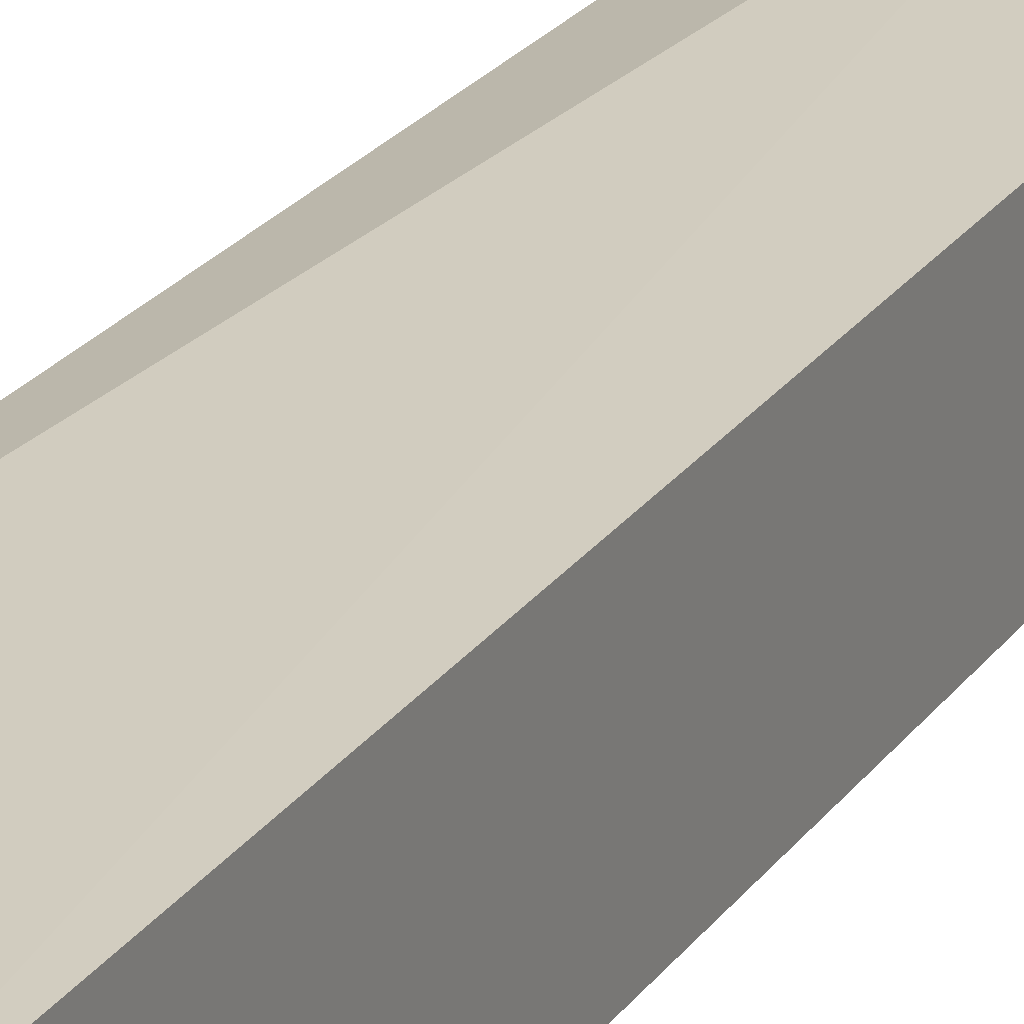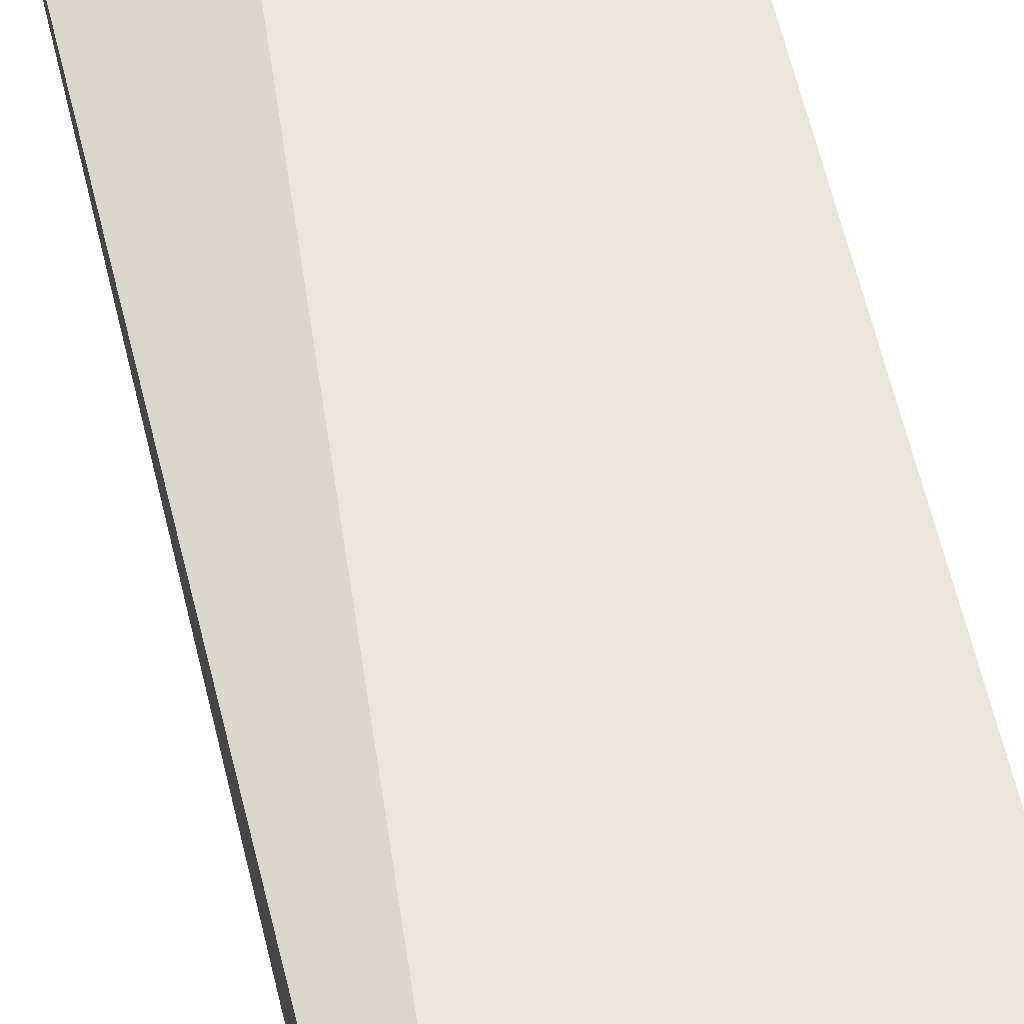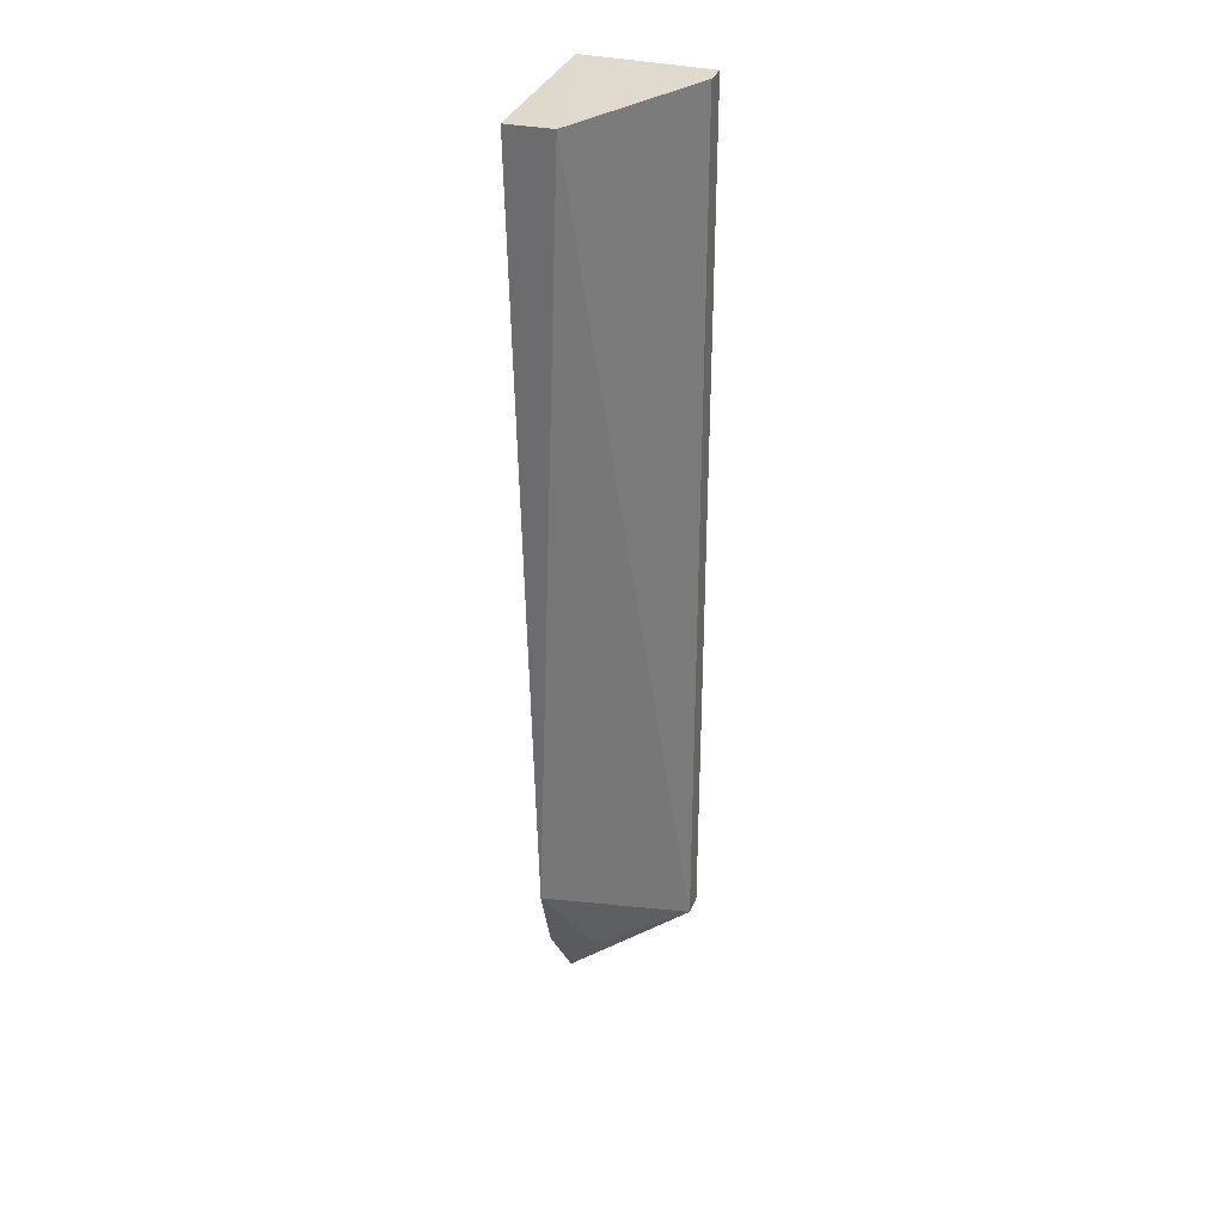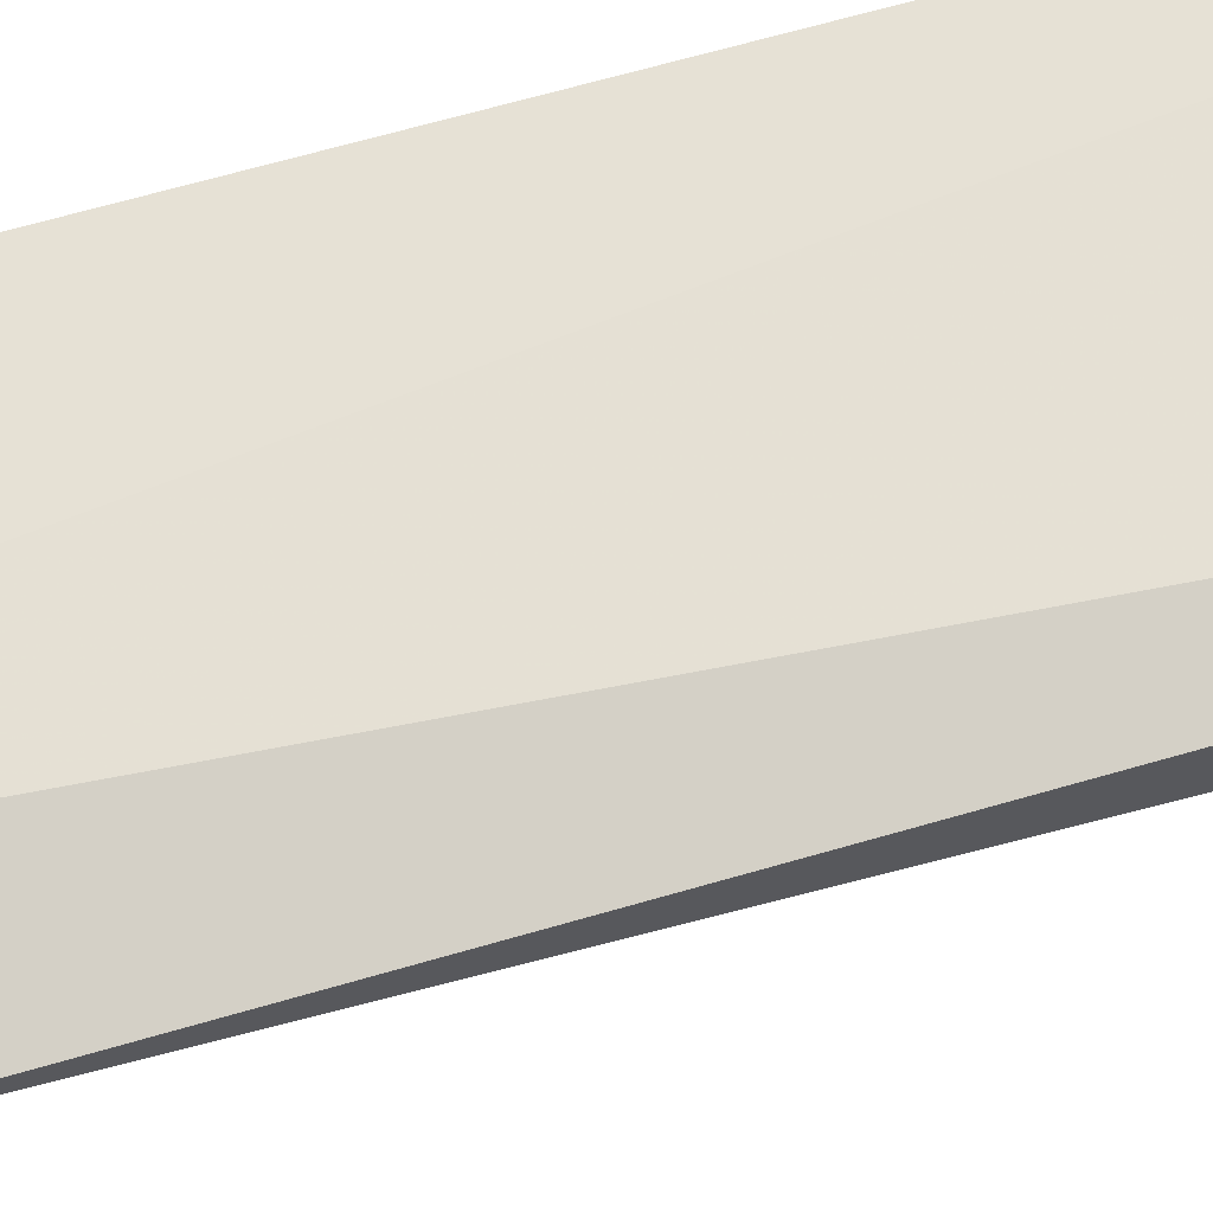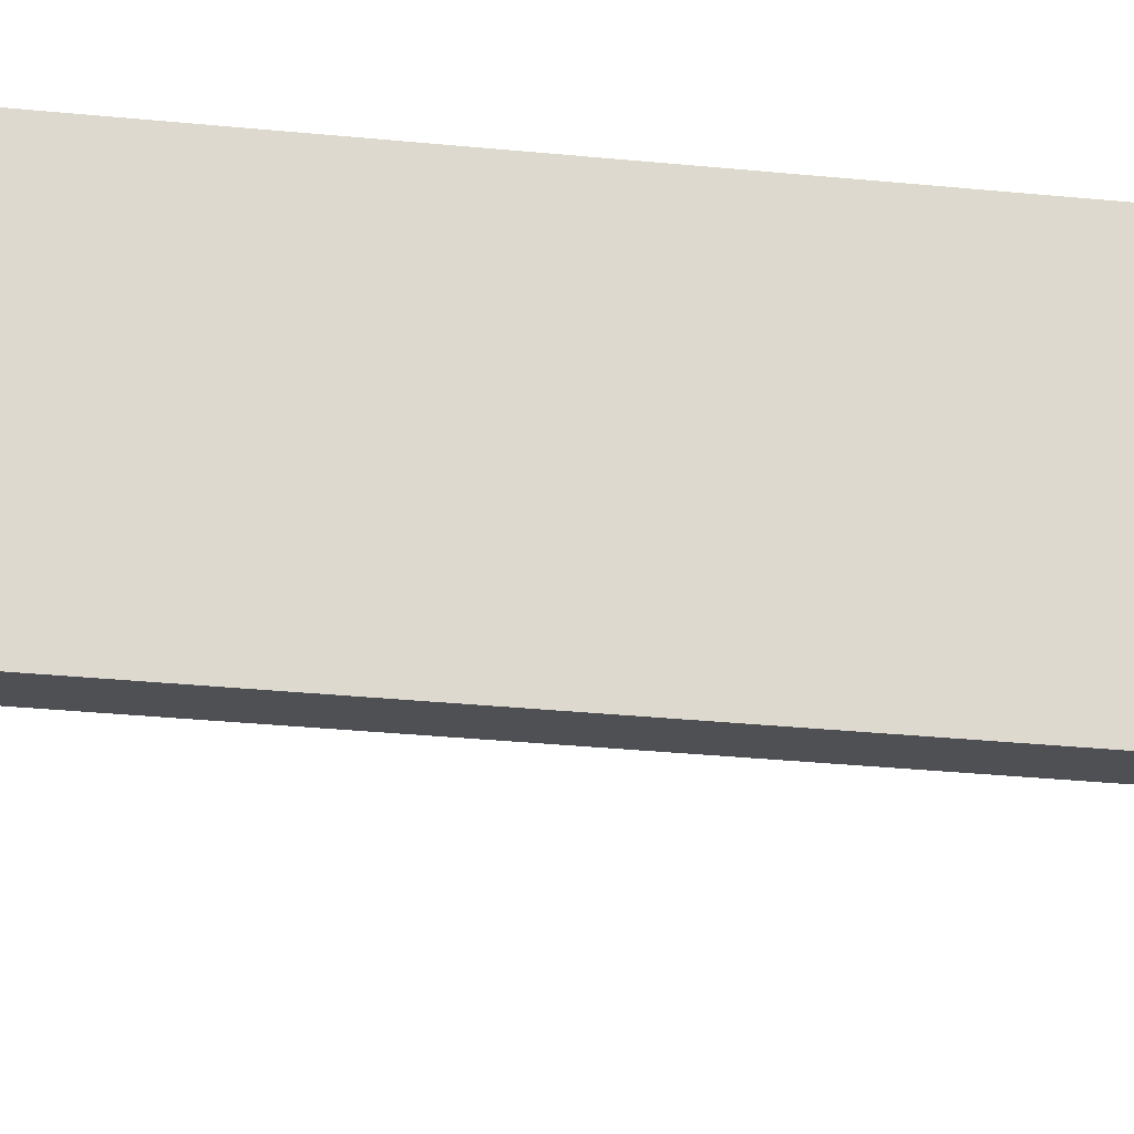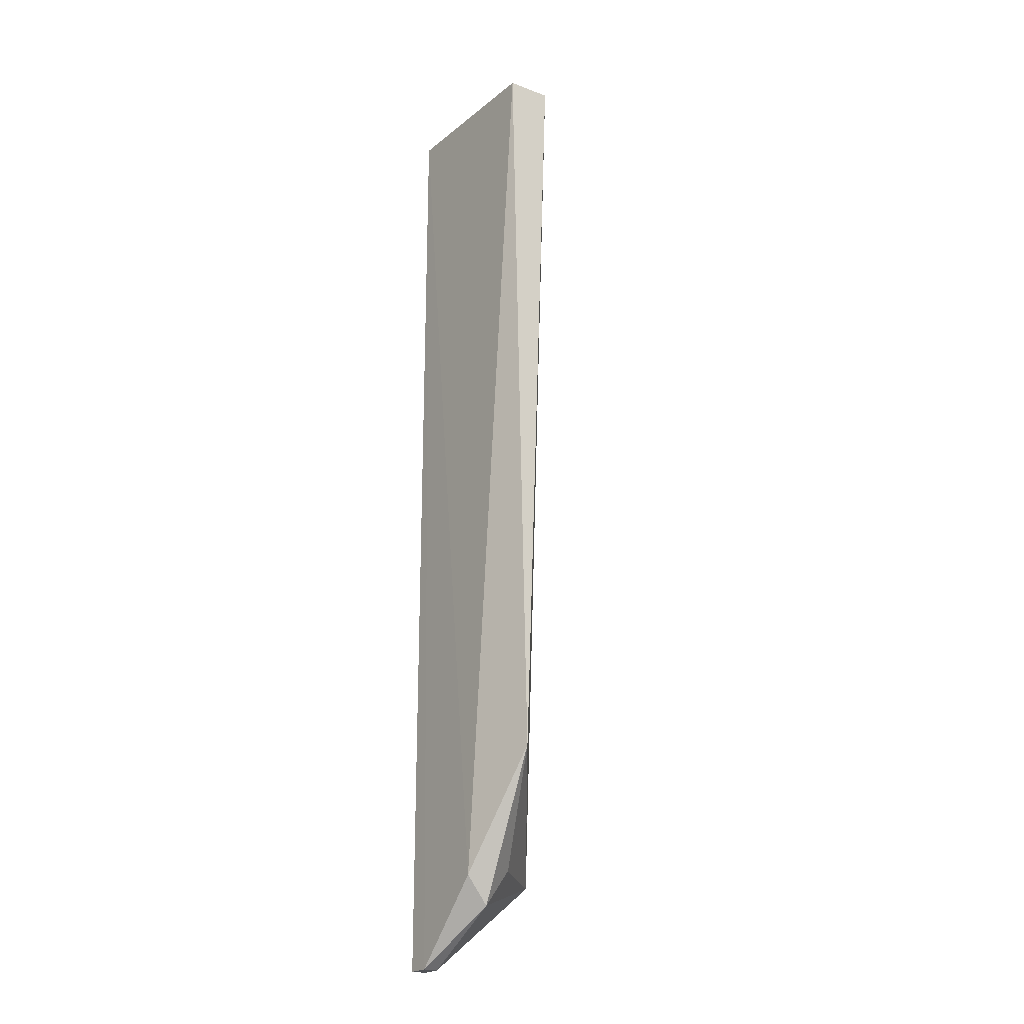
<metadata>
{"format":"obj","ext":"obj","renderer":"f3d","projection":"perspective","resolution":1024,"background":"white","views":[{"elev":24.6,"azim":-153.2,"up":"+Z"},{"elev":54.3,"azim":167.5,"up":"+Z"},{"elev":32.9,"azim":109.5,"up":"+Y"},{"elev":64.5,"azim":73.9,"up":"+Z"},{"elev":-19.1,"azim":-102.7,"up":"+Z"},{"elev":-21.7,"azim":54.9,"up":"+Y"}]}
</metadata>
<code>
v -0.3345 0.861 0.1937
v -0.3345 0.1789 0.1779
v -0.3345 0.8619 0.153
v -0.4876 0.8619 0.08512
v -0.4876 0 0.196
v -0.4676 0.08131 0.08512
v -0.4876 0.8619 0.196
v -0.3995 0.07386 0.1956
v -0.4676 0.8619 0.08512
v -0.4876 0.08131 0.08512
v -0.4676 0 0.196
v -0.3996 0.04879 0.176
v -0.4676 0 0.1827
v -0.3996 0.08131 0.153
v -0.4876 0 0.1827
f 1 2 3
f 6 3 2
f 7 1 3
f 8 2 1
f 8 1 7
f 9 3 6
f 9 7 3
f 9 4 7
f 10 9 6
f 10 4 9
f 11 8 7
f 11 7 5
f 12 2 8
f 12 8 11
f 13 10 6
f 13 12 11
f 13 6 12
f 13 11 5
f 14 12 6
f 14 6 2
f 14 2 12
f 15 13 5
f 15 10 13
f 15 4 10
f 15 7 4
f 15 5 7

</code>
